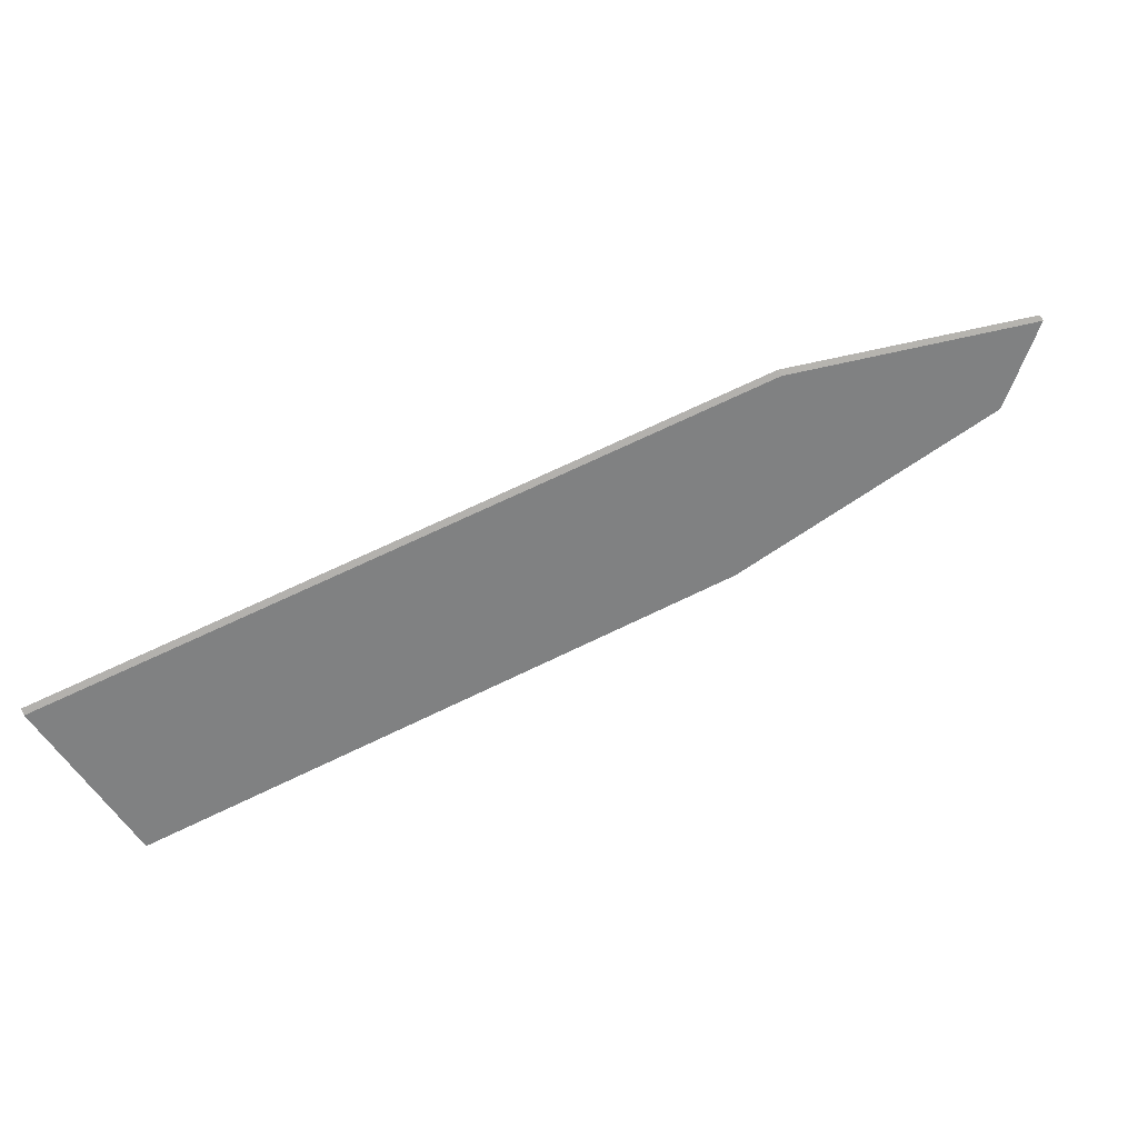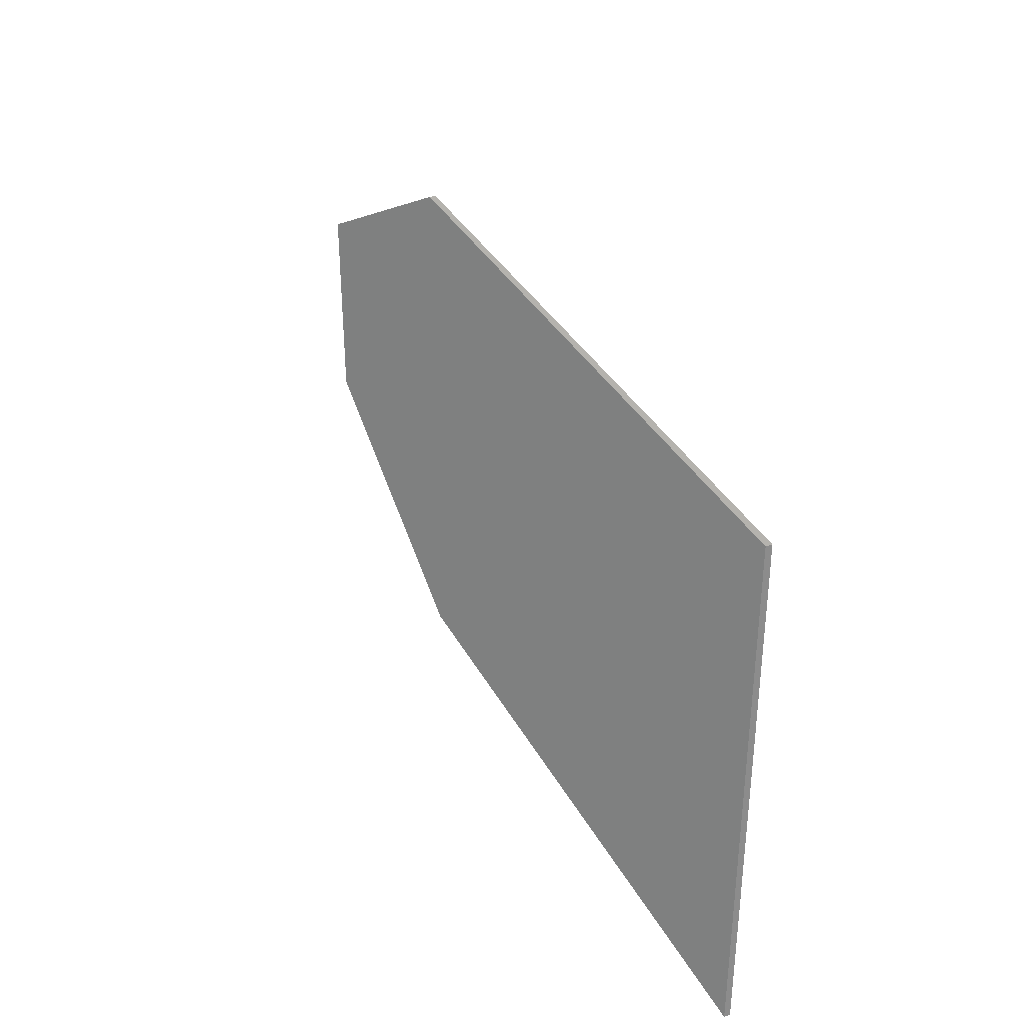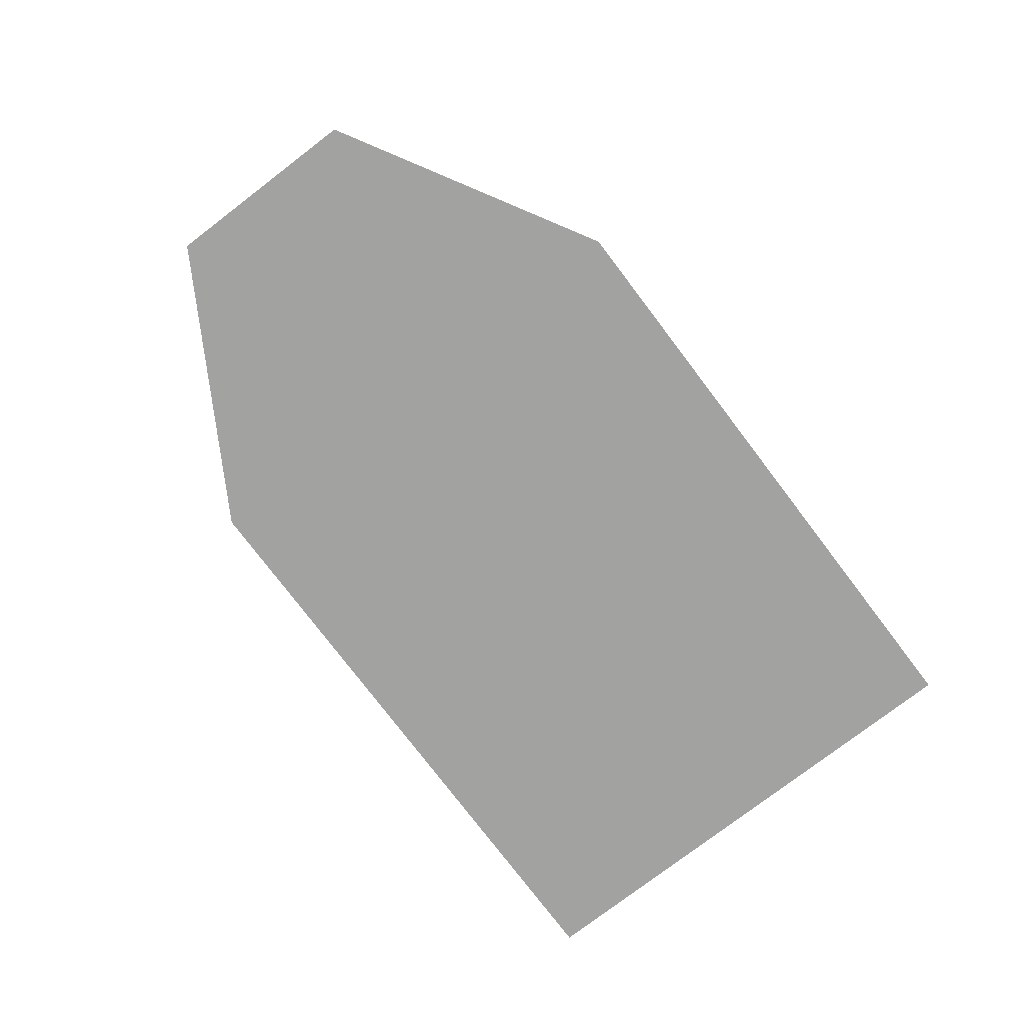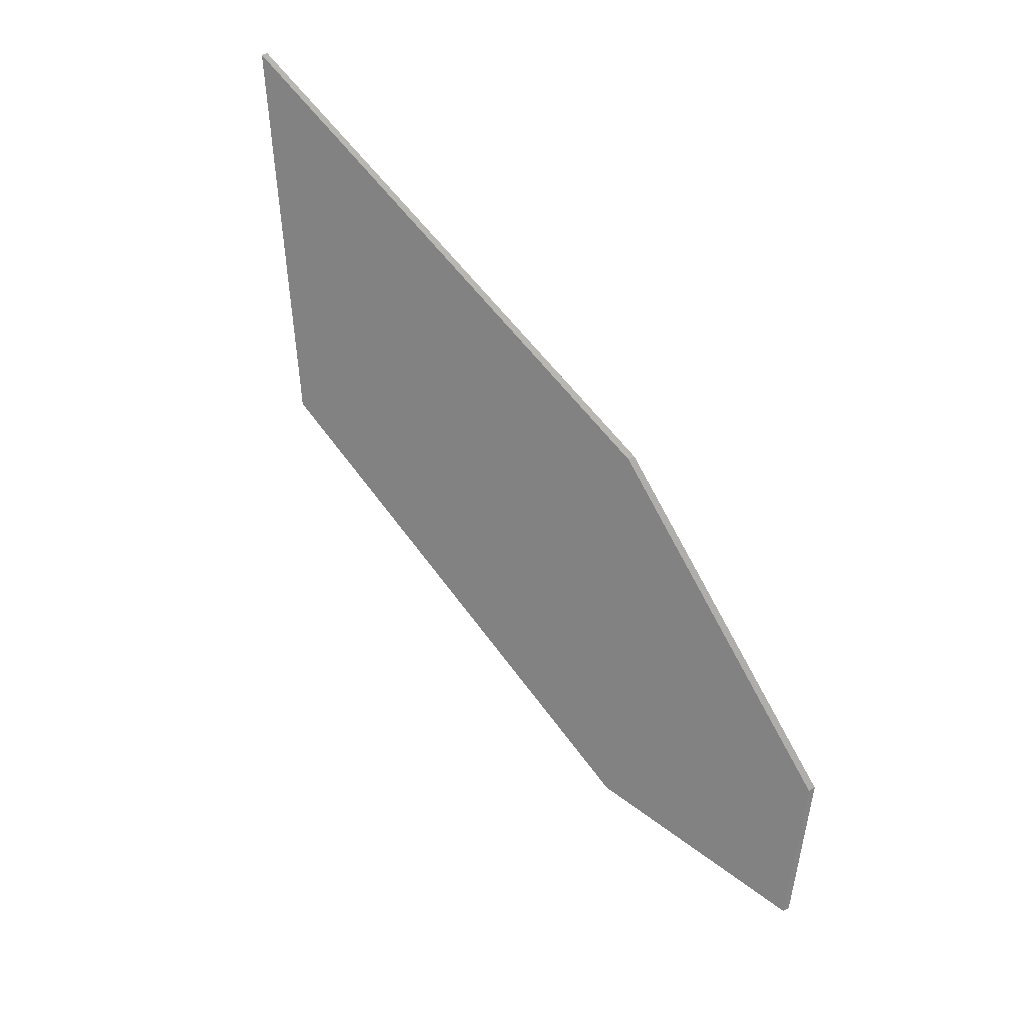
<metadata>
{"format":"obj","ext":"obj","renderer":"f3d","projection":"perspective","resolution":1024,"background":"white","views":[{"elev":72.3,"azim":154.5,"up":"+Z"},{"elev":35.2,"azim":65.0,"up":"+Z"},{"elev":-78.0,"azim":-52.7,"up":"+Y"},{"elev":50.8,"azim":-123.1,"up":"+Z"}]}
</metadata>
<code>
o Object.1
v 165.4 -0.9 78.79 160 160 160
v -27.46 -0.9 78.79 160 160 160
v -109.2 -0.9 31.63 160 160 160
v -109.2 -0.9 -30.74 160 160 160
v -27.46 -0.9 -78.28 160 160 160
v 165.4 -0.9 -78.28 160 160 160
v -27.46 0.9 78.79 160 160 160
v -109.2 0.9 31.63 160 160 160
v -109.2 0.9 -30.74 160 160 160
v -27.46 0.9 -78.28 160 160 160
v 165.4 0.9 -78.28 160 160 160
v 165.4 0.9 78.79 160 160 160
v -27.46 -0.9 -78.28 160 160 160
v 165.4 -0.9 78.79 160 160 160
v -27.46 -0.9 -78.28 160 160 160
v -27.46 -0.9 78.79 160 160 160
v -109.2 -0.9 -30.74 160 160 160
v -27.46 -0.9 78.79 160 160 160
v -27.46 -0.9 78.79 160 160 160
v -27.46 -0.9 78.79 160 160 160
v -109.2 0.9 31.63 160 160 160
v -109.2 -0.9 31.63 160 160 160
v -109.2 0.9 31.63 160 160 160
v -109.2 -0.9 31.63 160 160 160
v -109.2 -0.9 31.63 160 160 160
v -109.2 0.9 -30.74 160 160 160
v -109.2 -0.9 -30.74 160 160 160
v -109.2 0.9 -30.74 160 160 160
v -109.2 -0.9 -30.74 160 160 160
v -109.2 -0.9 -30.74 160 160 160
v -27.46 0.9 -78.28 160 160 160
v -27.46 -0.9 -78.28 160 160 160
v -27.46 0.9 -78.28 160 160 160
v -27.46 -0.9 -78.28 160 160 160
v -27.46 -0.9 -78.28 160 160 160
v 165.4 0.9 -78.28 160 160 160
v 165.4 -0.9 -78.28 160 160 160
v 165.4 0.9 -78.28 160 160 160
v 165.4 -0.9 -78.28 160 160 160
v 165.4 -0.9 -78.28 160 160 160
v 165.4 0.9 78.79 160 160 160
v 165.4 -0.9 78.79 160 160 160
v 165.4 0.9 78.79 160 160 160
v -27.46 0.9 78.79 160 160 160
v 165.4 -0.9 78.79 160 160 160
v 165.4 -0.9 78.79 160 160 160
v -27.46 0.9 78.79 160 160 160
v -27.46 -0.9 78.79 160 160 160
v 165.4 0.9 78.79 160 160 160
v 165.4 0.9 -78.28 160 160 160
v -27.46 0.9 78.79 160 160 160
v -27.46 0.9 78.79 160 160 160
v 165.4 0.9 -78.28 160 160 160
v -27.46 0.9 -78.28 160 160 160
v -27.46 0.9 78.79 160 160 160
v -27.46 0.9 -78.28 160 160 160
v -109.2 0.9 -30.74 160 160 160
v -109.2 0.9 -30.74 160 160 160
v -109.2 0.9 31.63 160 160 160
v -27.46 0.9 78.79 160 160 160
f 6 1 5
f 13 14 2
f 15 16 4
f 17 18 3
f 7 8 19
f 20 21 22
f 23 9 24
f 25 26 27
f 28 10 29
f 30 31 32
f 33 11 34
f 35 36 37
f 38 12 39
f 40 41 42
f 43 44 45
f 46 47 48
f 49 50 51
f 52 53 54
f 55 56 57
f 58 59 60

</code>
